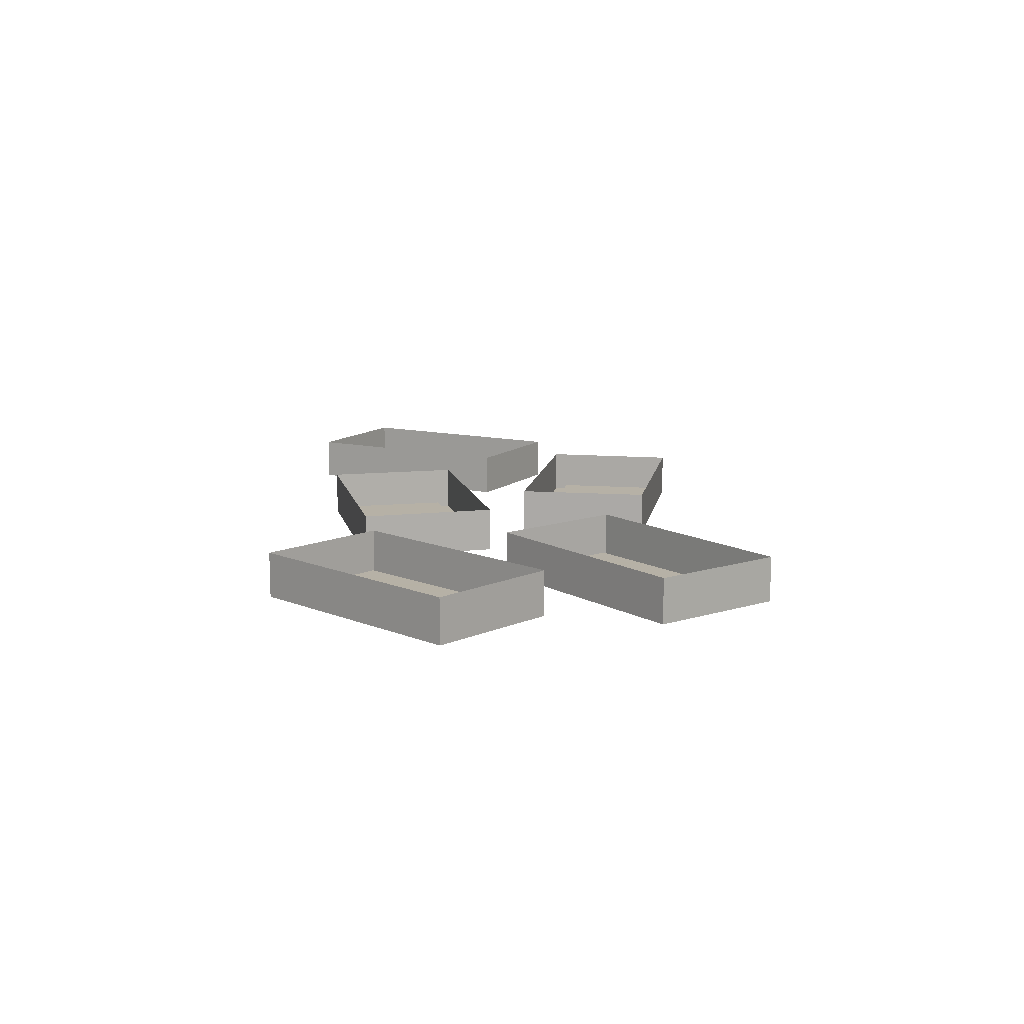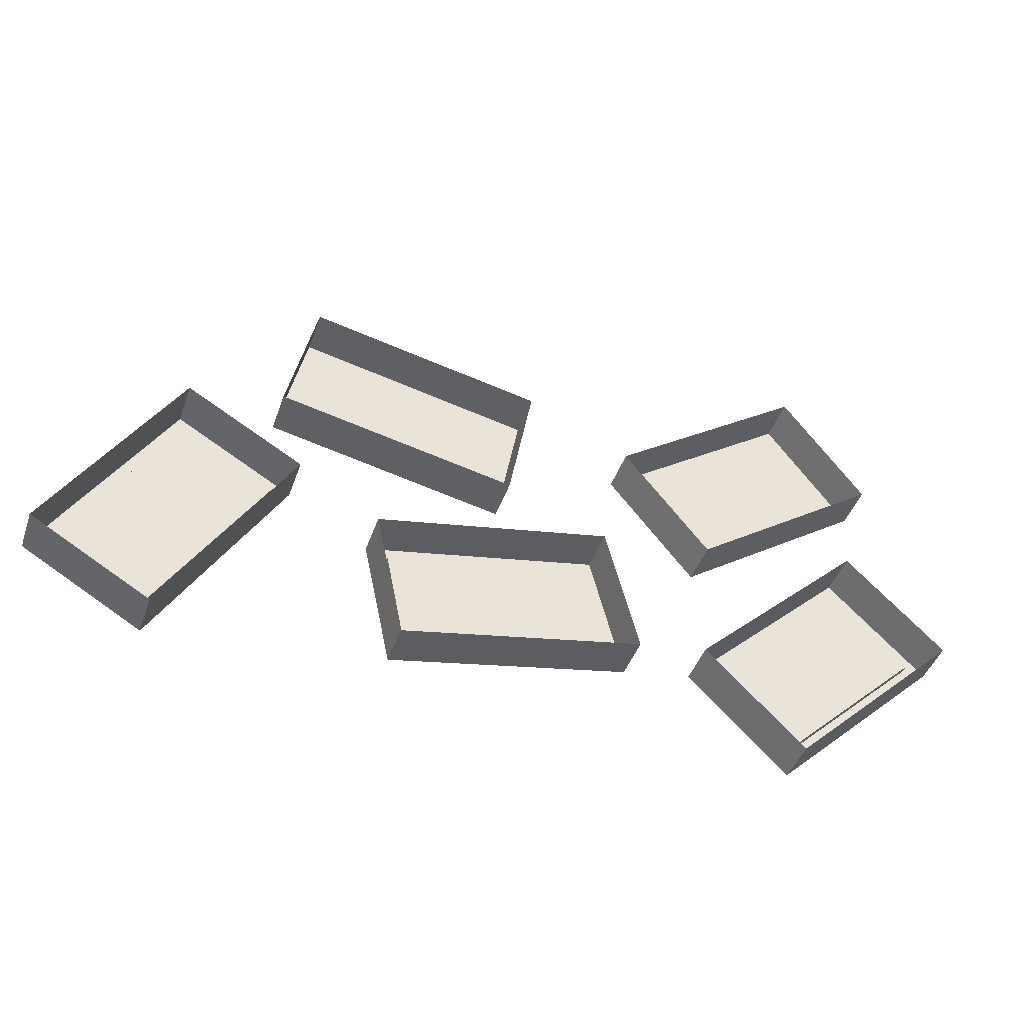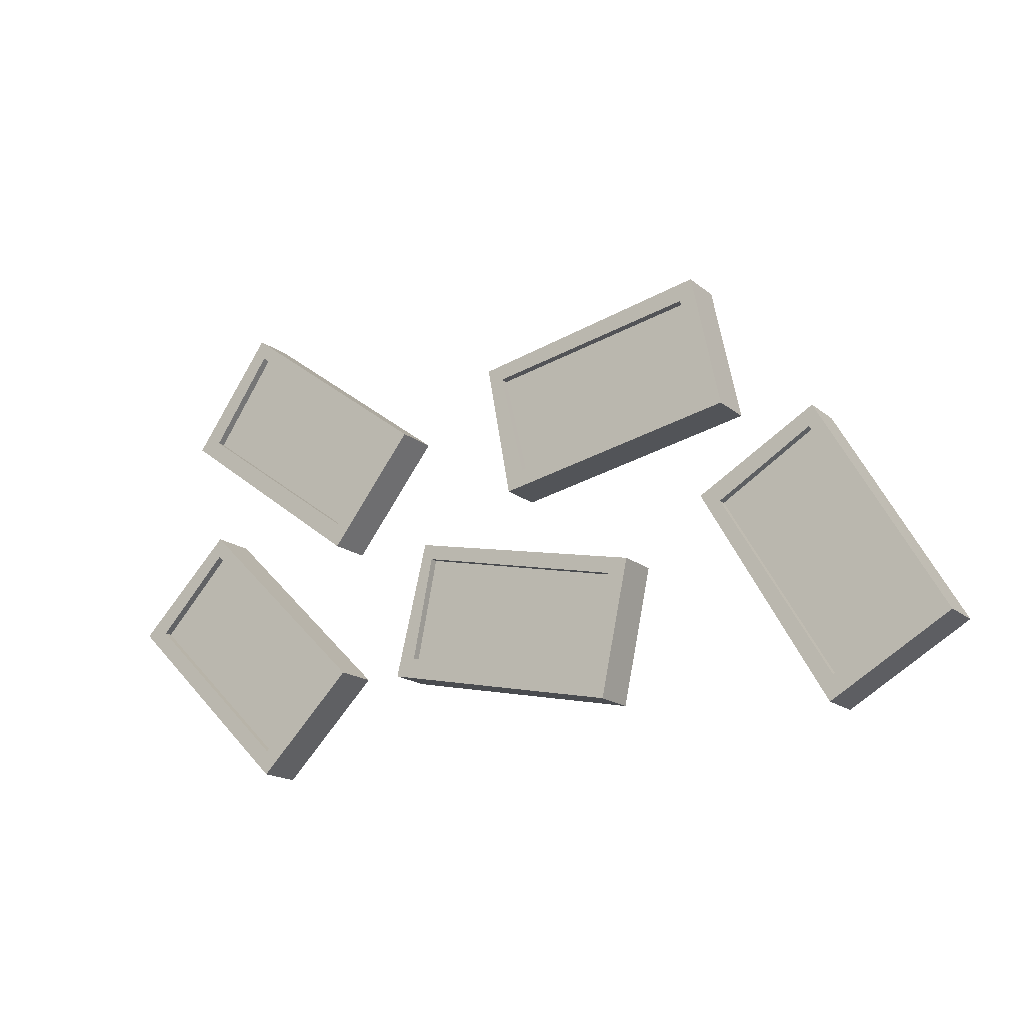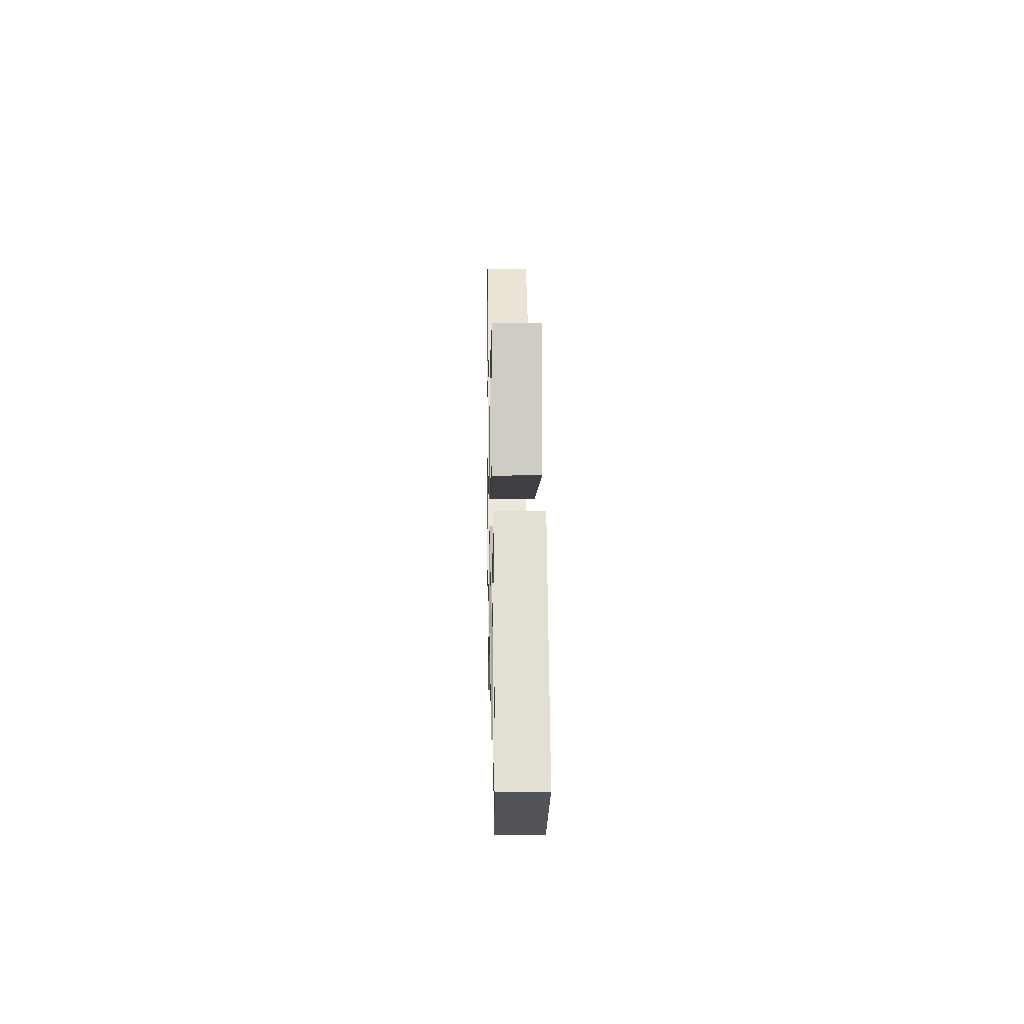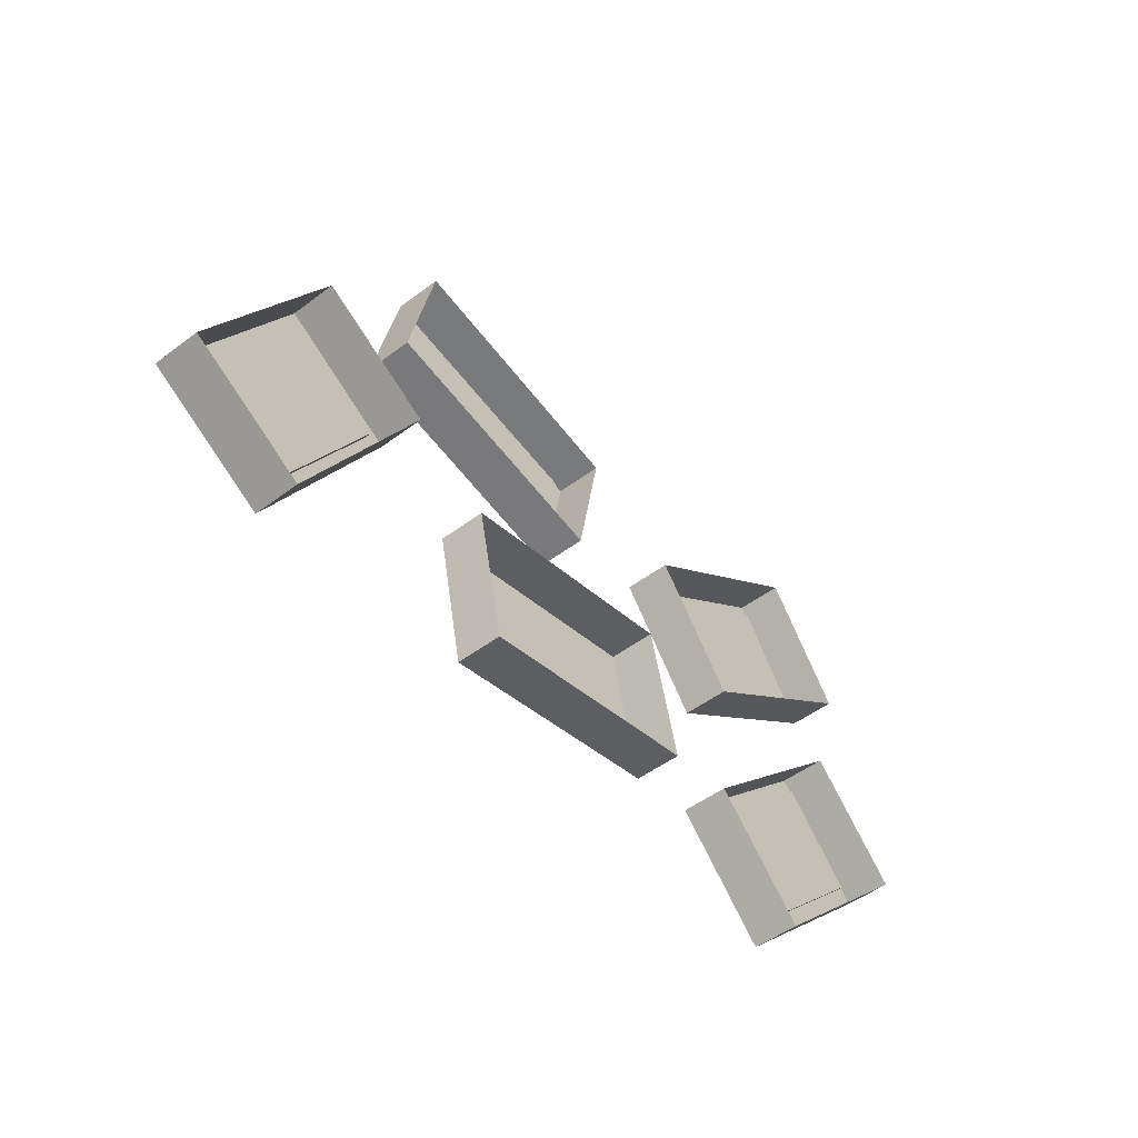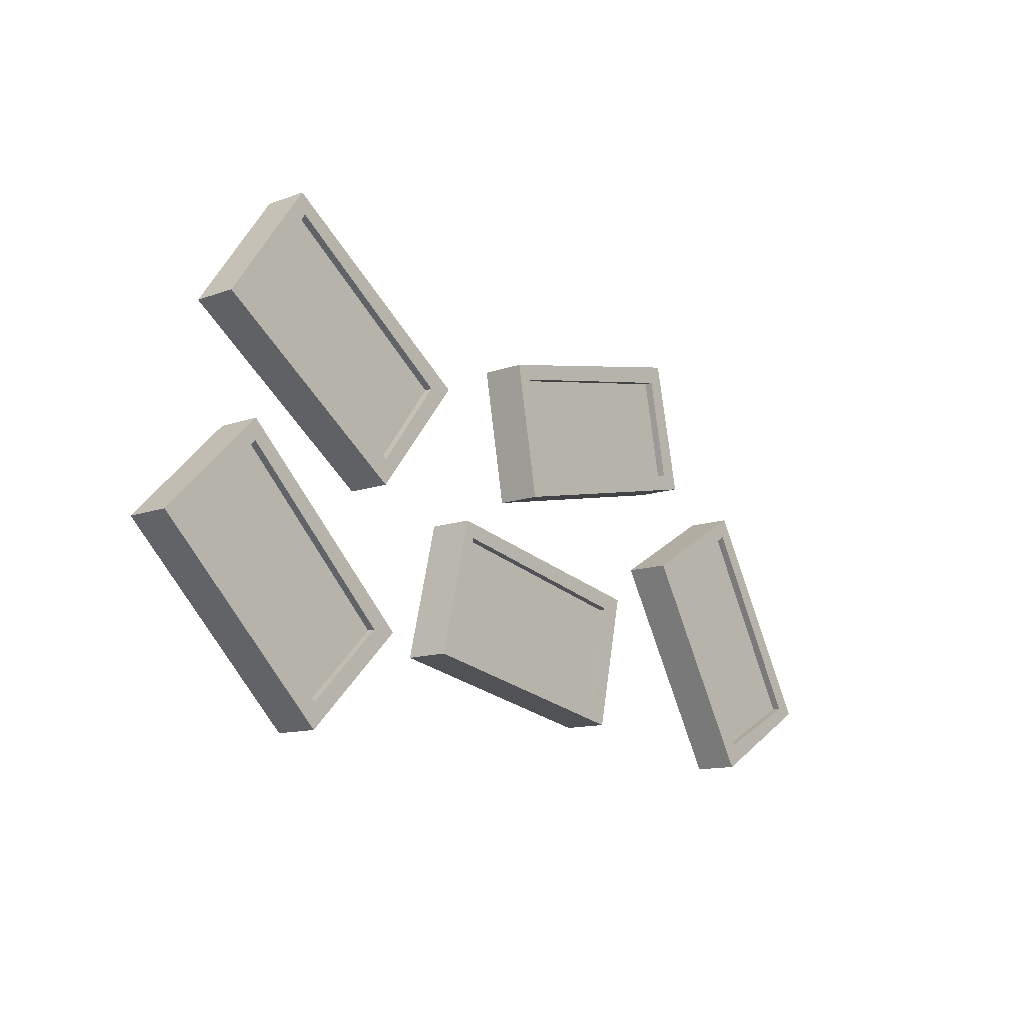
<metadata>
{"format":"obj","ext":"obj","renderer":"f3d","projection":"perspective","resolution":1024,"background":"white","views":[{"elev":12.1,"azim":-91.3,"up":"+Y"},{"elev":-44.2,"azim":161.2,"up":"+Z"},{"elev":-16.9,"azim":32.3,"up":"+Z"},{"elev":6.9,"azim":88.9,"up":"+Z"},{"elev":-50.1,"azim":129.6,"up":"+Z"},{"elev":-12.1,"azim":-48.9,"up":"+Z"}]}
</metadata>
<code>
o object/table_28
v -108 -96 -15
v -108 -107 -15
v -84 -107 9
v -84 -96 9
v -41 -107 -33
v -41 -96 -33
v -65 -107 -57
v -65 -96 -57
v -47 -107 -33
v -47 -105 -33
v -65 -105 -51
v -65 -107 -51
v -84 -107 4
v -84 -105 4
v -102 -105 -15
v -102 -107 -15
v -80 -105 -23
v -75 -105 -19
v -81 -105 -13
v -85 -105 -17
v -70 -105 -25
v -64 -105 -19
v -70 -105 -13
v -74 -105 -29
v -68 -105 -34
v -64 -105 -30
v -85 -105 -29
v -80 -105 -34
v -24 -96 -36
v -24 -107 -36
v -16 -107 -3
v -16 -96 -3
v 42 -107 -15
v 42 -96 -15
v 35 -107 -48
v 35 -96 -48
v 37 -107 -18
v 37 -105 -18
v 32 -105 -43
v 32 -107 -43
v -14 -107 -7
v -14 -105 -7
v -19 -105 -32
v -19 -107 -32
v 4 -105 -27
v 6 -105 -21
v -2 -105 -20
v -3 -105 -25
v 14 -105 -24
v 15 -105 -16
v 7 -105 -14
v 12 -105 -29
v 20 -105 -30
v 21 -105 -25
v 3 -105 -35
v 10 -105 -37
v 9 -96 7
v 9 -107 7
v 3 -107 40
v 3 -96 40
v 61 -107 52
v 61 -96 52
v 68 -107 19
v 68 -96 19
v 58 -107 47
v 58 -105 47
v 63 -105 22
v 63 -107 22
v 7 -107 37
v 7 -105 37
v 13 -105 12
v 13 -107 12
v 31 -105 25
v 31 -105 32
v 23 -105 30
v 24 -105 25
v 39 -105 33
v 37 -105 41
v 29 -105 39
v 40 -105 27
v 47 -105 29
v 46 -105 35
v 34 -105 18
v 41 -105 19
v 62 -96 -3
v 62 -107 -3
v 91 -107 14
v 91 -96 14
v 121 -107 -38
v 121 -96 -38
v 92 -107 -55
v 92 -96 -55
v 116 -107 -37
v 116 -105 -37
v 93 -105 -49
v 93 -107 -49
v 90 -107 9
v 90 -105 9
v 67 -105 -5
v 67 -107 -5
v 86 -105 -18
v 92 -105 -16
v 88 -105 -8
v 83 -105 -11
v 96 -105 -23
v 103 -105 -19
v 99 -105 -11
v 91 -105 -26
v 95 -105 -32
v 100 -105 -29
v 80 -105 -23
v 84 -105 -29
v -92 -96 36
v -92 -107 36
v -72 -107 64
v -72 -96 64
v -23 -107 28
v -23 -96 28
v -44 -107 1
v -44 -96 1
v -29 -107 27
v -29 -105 27
v -44 -105 7
v -44 -107 7
v -71 -107 59
v -71 -105 59
v -86 -105 37
v -86 -107 37
v -63 -105 32
v -59 -105 37
v -66 -105 42
v -69 -105 38
v -53 -105 32
v -48 -105 39
v -55 -105 44
v -57 -105 27
v -50 -105 23
v -47 -105 28
v -67 -105 26
v -62 -105 22
f 1 2 3
f 1 3 4
f 4 3 5
f 4 5 6
f 6 5 7
f 6 7 8
f 8 7 2
f 8 2 1
f 9 10 11
f 9 11 12
f 9 12 5
f 9 5 3
f 9 3 13
f 9 13 10
f 10 13 14
f 10 14 11
f 11 14 15
f 11 15 12
f 12 15 16
f 12 16 7
f 12 7 5
f 16 15 14
f 16 14 13
f 16 13 2
f 16 2 7
f 17 18 19
f 17 19 20
f 18 21 22
f 18 22 23
f 21 24 25
f 21 25 26
f 17 27 28
f 17 28 24
f 17 24 18
f 18 24 21
f 13 3 2
f 29 30 31
f 29 31 32
f 32 31 33
f 32 33 34
f 34 33 35
f 34 35 36
f 36 35 30
f 36 30 29
f 37 38 39
f 37 39 40
f 37 40 33
f 37 33 31
f 37 31 41
f 37 41 38
f 38 41 42
f 38 42 39
f 39 42 43
f 39 43 40
f 40 43 44
f 40 44 35
f 40 35 33
f 44 43 42
f 44 42 41
f 44 41 30
f 44 30 35
f 45 46 47
f 45 47 48
f 46 49 50
f 46 50 51
f 49 52 53
f 49 53 54
f 45 55 56
f 45 56 52
f 45 52 46
f 46 52 49
f 41 31 30
f 57 58 59
f 57 59 60
f 60 59 61
f 60 61 62
f 62 61 63
f 62 63 64
f 64 63 58
f 64 58 57
f 65 66 67
f 65 67 68
f 65 68 61
f 65 61 59
f 65 59 69
f 65 69 66
f 66 69 70
f 66 70 67
f 67 70 71
f 67 71 68
f 68 71 72
f 68 72 63
f 68 63 61
f 72 71 70
f 72 70 69
f 72 69 58
f 72 58 63
f 73 74 75
f 73 75 76
f 74 77 78
f 74 78 79
f 77 80 81
f 77 81 82
f 73 83 84
f 73 84 80
f 73 80 74
f 74 80 77
f 69 59 58
f 85 86 87
f 85 87 88
f 88 87 89
f 88 89 90
f 90 89 91
f 90 91 92
f 92 91 86
f 92 86 85
f 93 94 95
f 93 95 96
f 93 96 89
f 93 89 87
f 93 87 97
f 93 97 94
f 94 97 98
f 94 98 95
f 95 98 99
f 95 99 96
f 96 99 100
f 96 100 91
f 96 91 89
f 100 99 98
f 100 98 97
f 100 97 86
f 100 86 91
f 97 87 86
f 101 102 103
f 101 103 104
f 102 105 106
f 102 106 107
f 105 108 109
f 105 109 110
f 101 111 112
f 101 112 108
f 101 108 102
f 102 108 105
f 113 114 115
f 113 115 116
f 116 115 117
f 116 117 118
f 118 117 119
f 118 119 120
f 120 119 114
f 120 114 113
f 121 122 123
f 121 123 124
f 121 124 117
f 121 117 115
f 121 115 125
f 121 125 122
f 122 125 126
f 122 126 123
f 123 126 127
f 123 127 124
f 124 127 128
f 124 128 119
f 124 119 117
f 128 127 126
f 128 126 125
f 128 125 114
f 128 114 119
f 129 130 131
f 129 131 132
f 130 133 134
f 130 134 135
f 133 136 137
f 133 137 138
f 129 139 140
f 129 140 136
f 129 136 130
f 130 136 133
f 125 115 114

</code>
